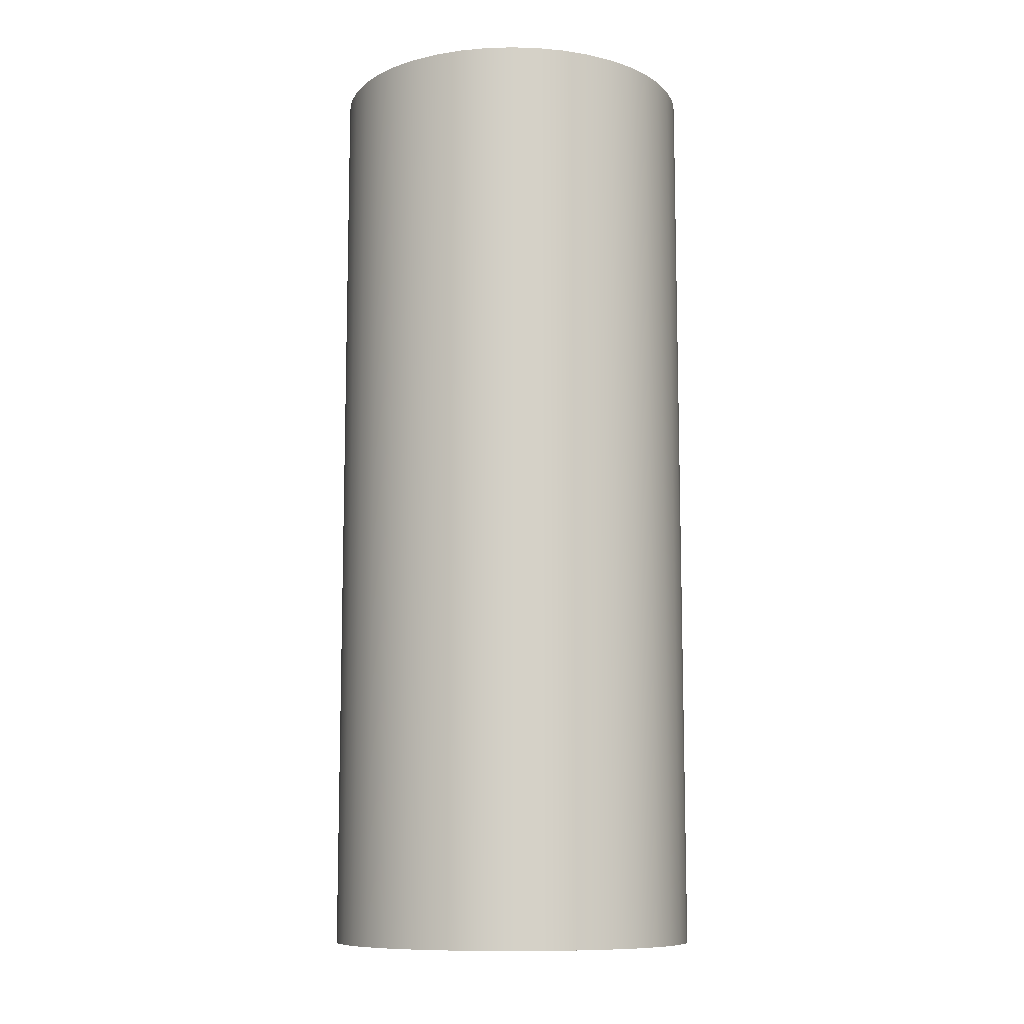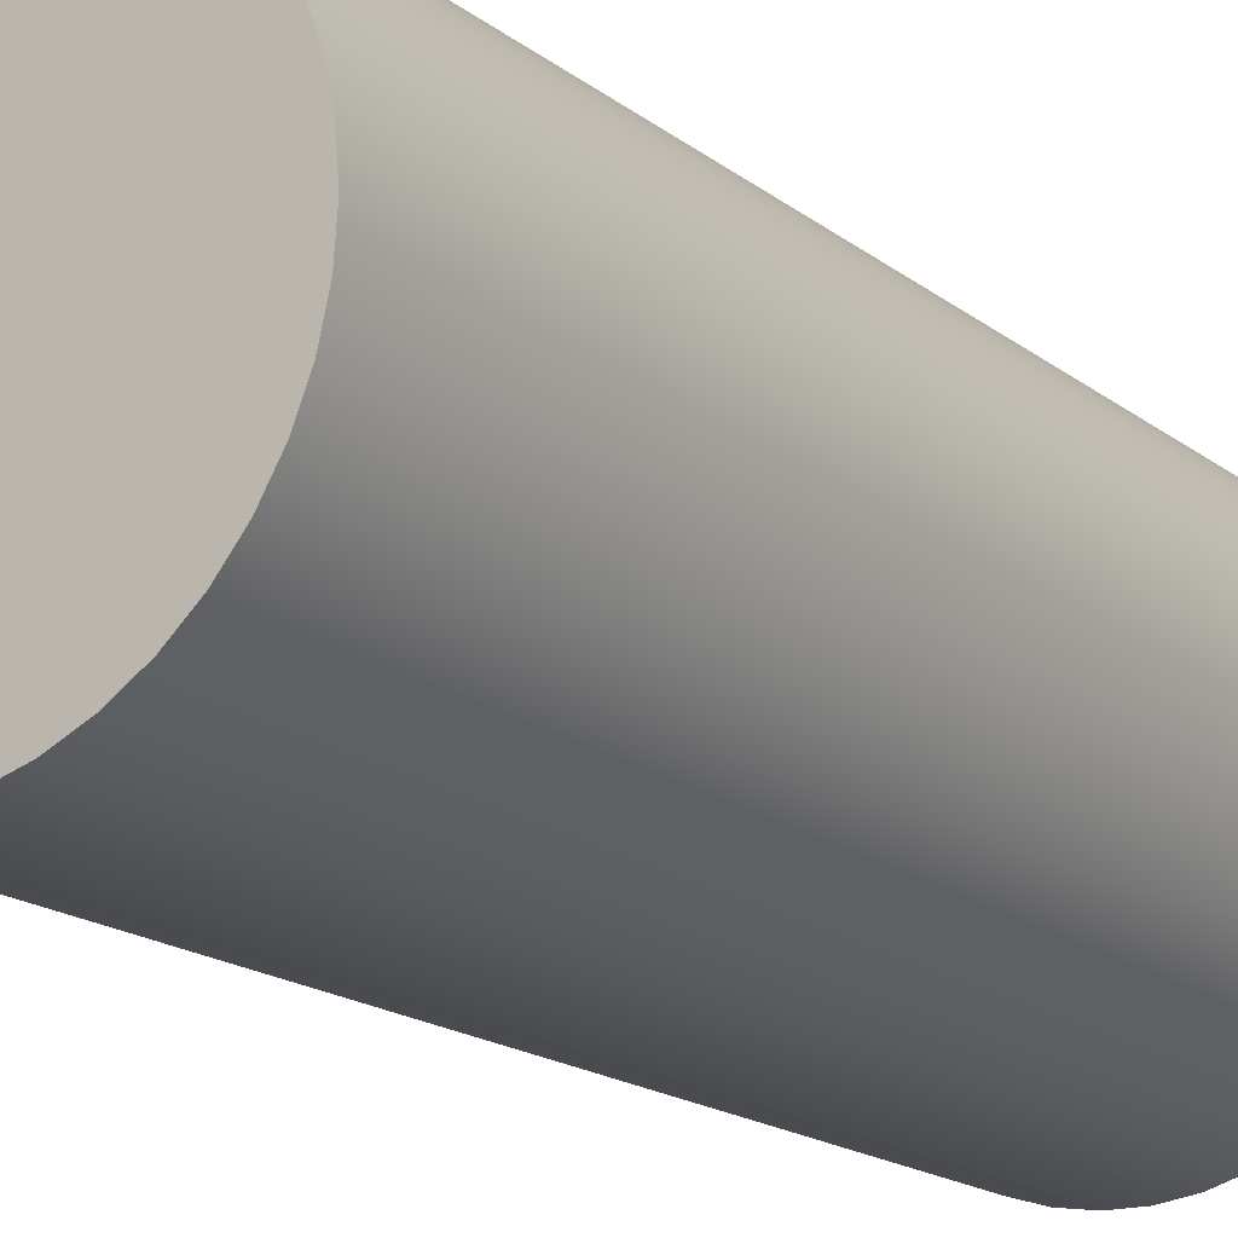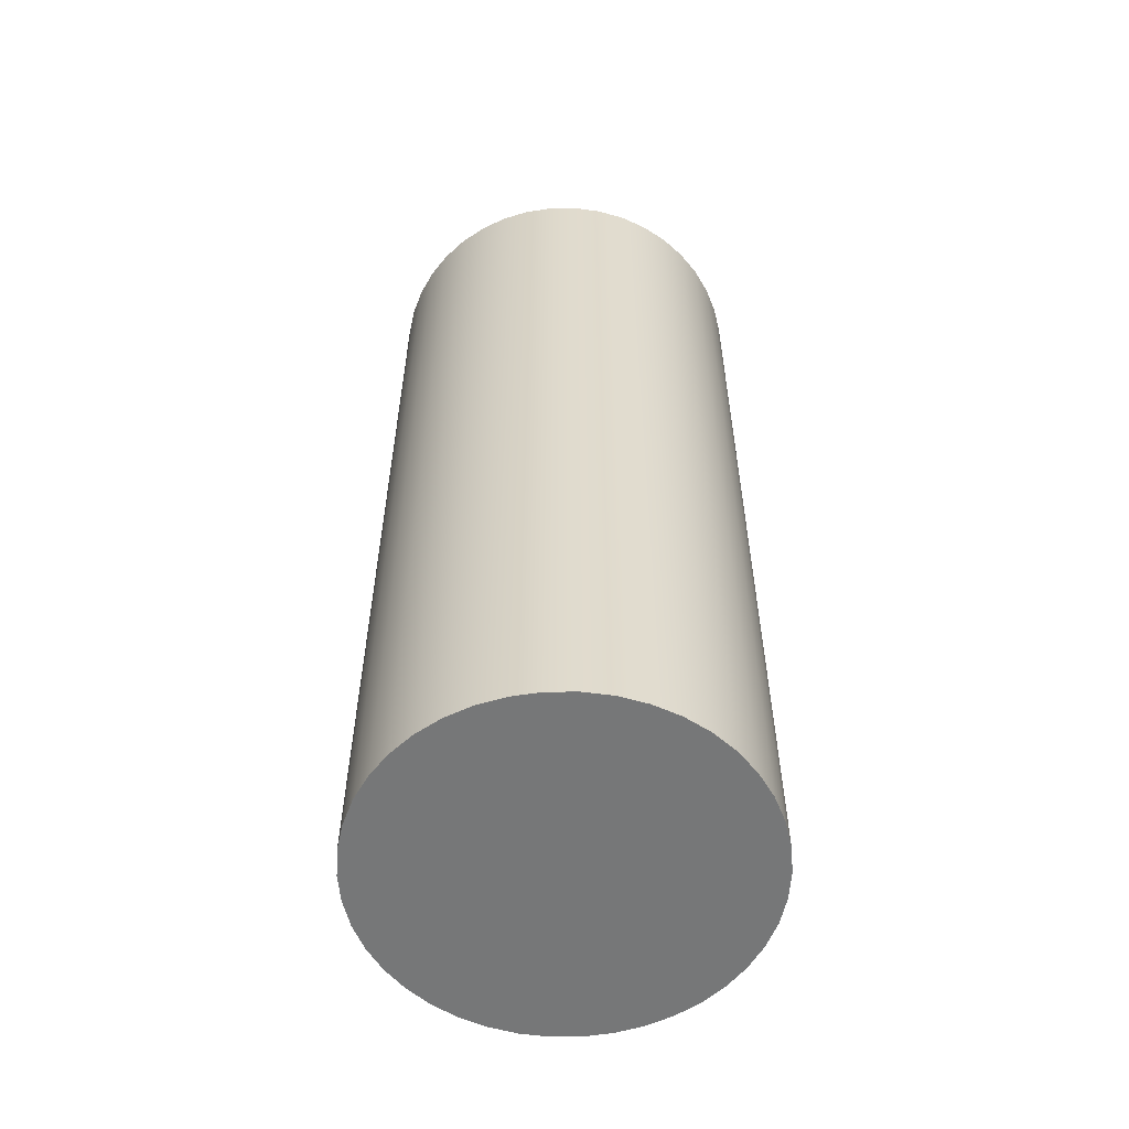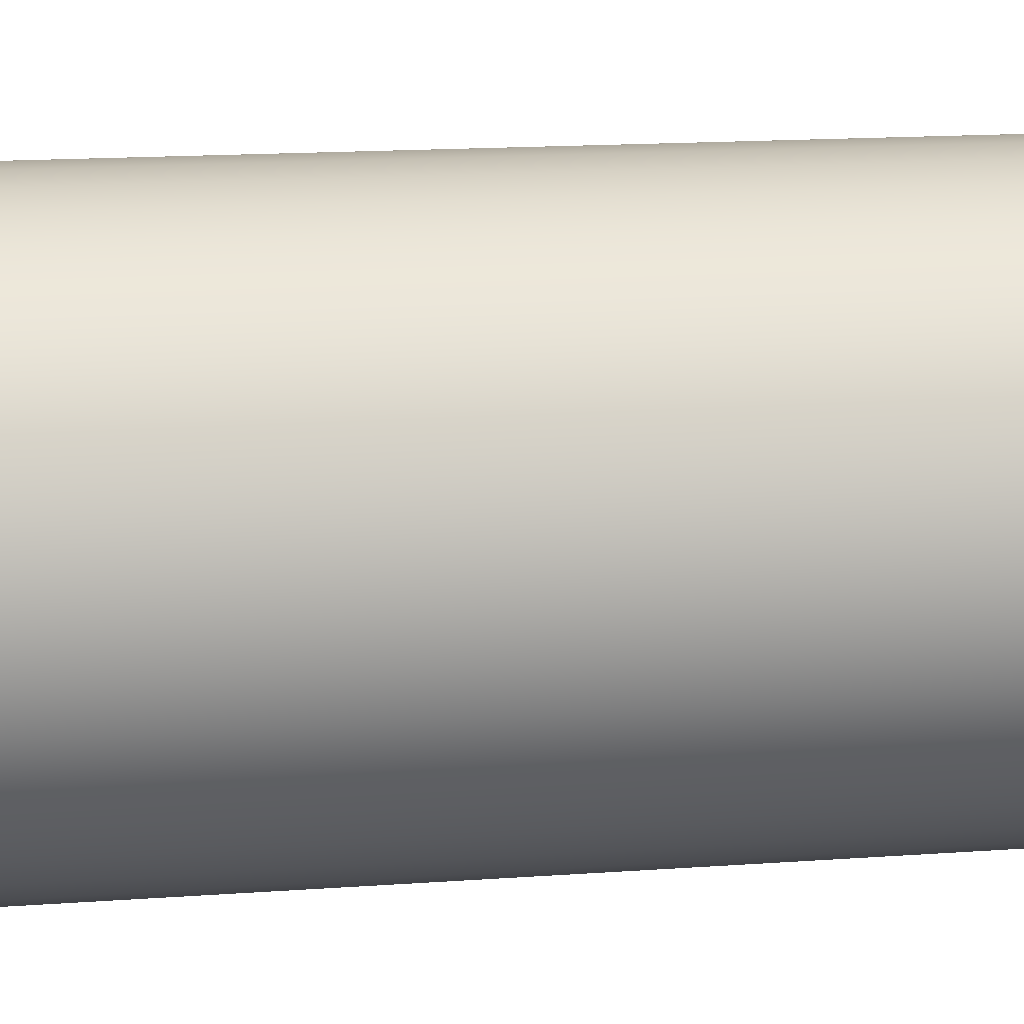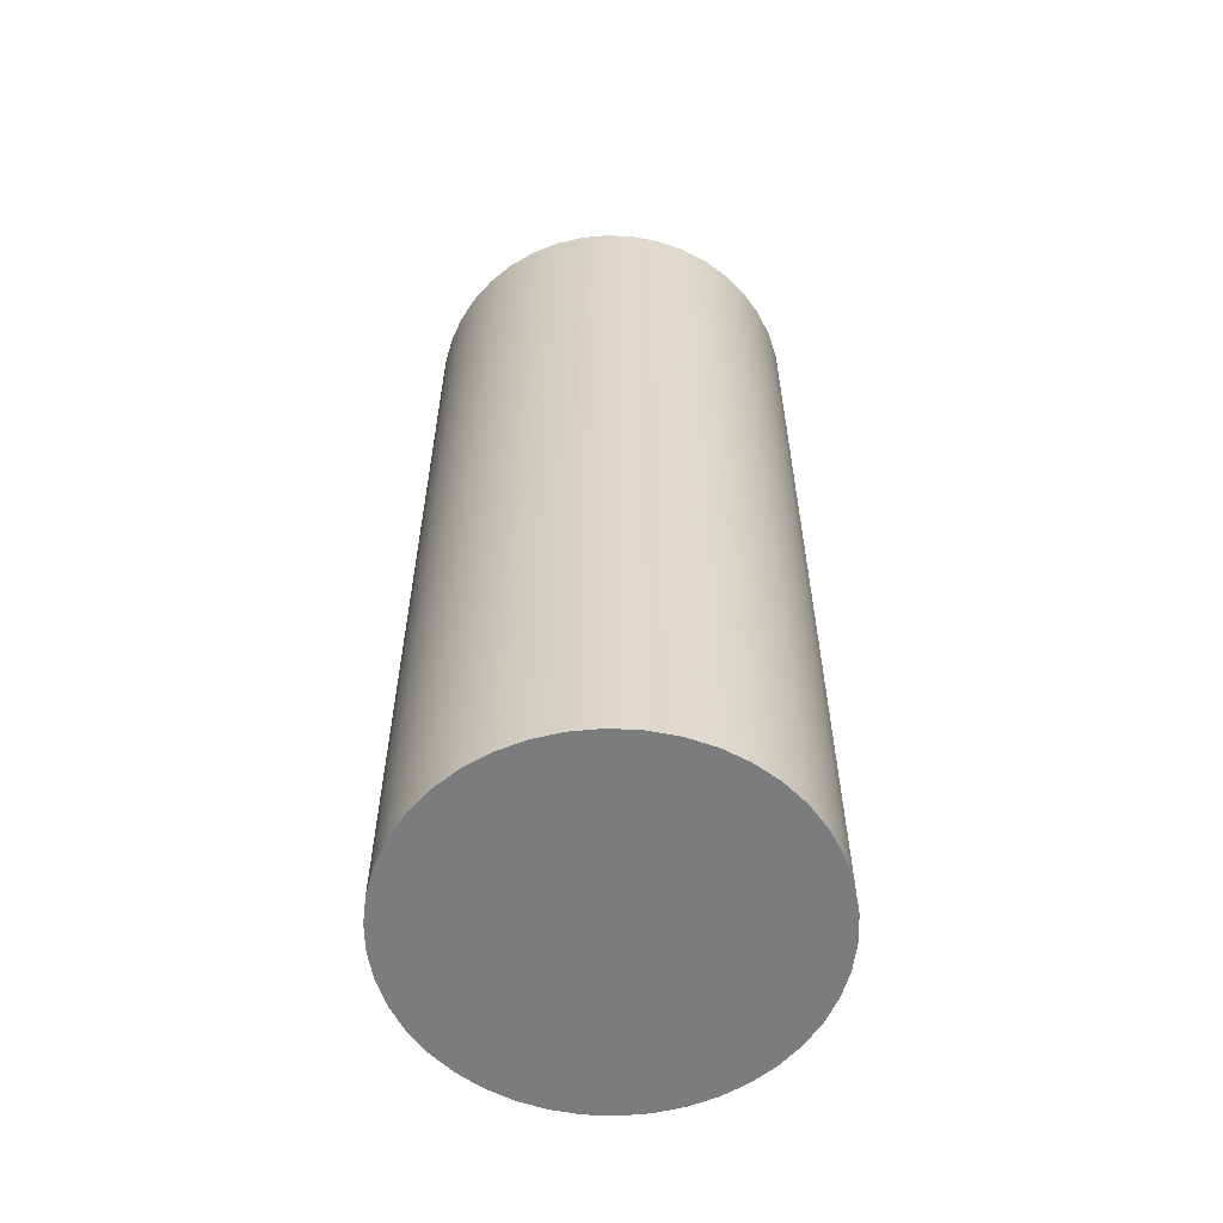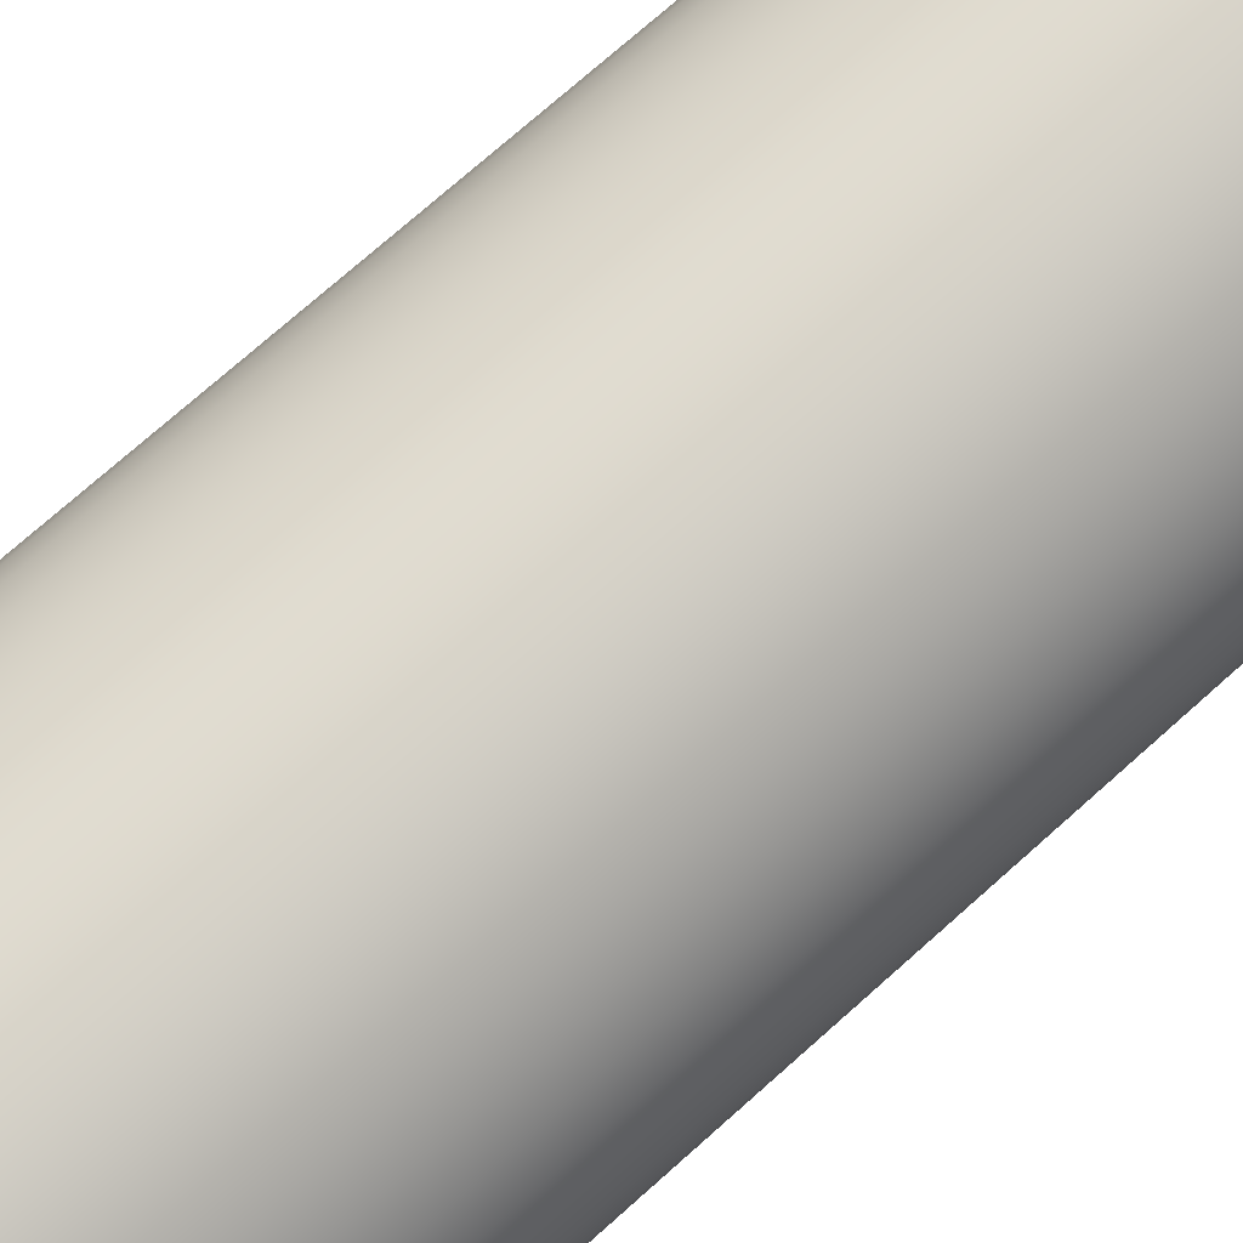
<metadata>
{"format":"obj","ext":"obj","renderer":"f3d","projection":"perspective","resolution":1024,"background":"white","views":[{"elev":-10.2,"azim":47.2,"up":"+Y"},{"elev":-16.3,"azim":32.3,"up":"+Z"},{"elev":-57.0,"azim":129.1,"up":"+Y"},{"elev":13.8,"azim":-99.9,"up":"+Z"},{"elev":-58.7,"azim":-2.8,"up":"+Y"},{"elev":73.8,"azim":-131.7,"up":"+Z"}]}
</metadata>
<code>
v 14.6 2 67
v 14.6 2 66.94
v 14.62 2 66.88
v 14.64 2 66.83
v 14.67 2 66.77
v 14.71 2 66.73
v 14.75 2 66.69
v 14.8 2 66.65
v 14.85 2 66.63
v 14.91 2 66.61
v 14.97 2 66.6
v 15.03 2 66.6
v 15.09 2 66.61
v 15.15 2 66.63
v 15.2 2 66.65
v 15.25 2 66.69
v 15.29 2 66.73
v 15.33 2 66.77
v 15.36 2 66.83
v 15.38 2 66.88
v 15.4 2 66.94
v 15.4 2 67
v 15.4 2 67.06
v 15.38 2 67.12
v 15.36 2 67.17
v 15.33 2 67.23
v 15.29 2 67.27
v 15.25 2 67.31
v 15.2 2 67.35
v 15.15 2 67.37
v 15.09 2 67.39
v 15.03 2 67.4
v 14.97 2 67.4
v 14.91 2 67.39
v 14.85 2 67.37
v 14.8 2 67.35
v 14.75 2 67.31
v 14.71 2 67.27
v 14.67 2 67.23
v 14.64 2 67.17
v 14.62 2 67.12
v 14.6 2 67.06
v 14.6 0 67
v 14.6 0 67.06
v 14.62 0 67.12
v 14.64 0 67.17
v 14.67 0 67.23
v 14.71 0 67.27
v 14.75 0 67.31
v 14.8 0 67.35
v 14.85 0 67.37
v 14.91 0 67.39
v 14.97 0 67.4
v 15.03 0 67.4
v 15.09 0 67.39
v 15.15 0 67.37
v 15.2 0 67.35
v 15.25 0 67.31
v 15.29 0 67.27
v 15.33 0 67.23
v 15.36 0 67.17
v 15.38 0 67.12
v 15.4 0 67.06
v 15.4 0 67
v 15.4 0 66.94
v 15.38 0 66.88
v 15.36 0 66.83
v 15.33 0 66.77
v 15.29 0 66.73
v 15.25 0 66.69
v 15.2 0 66.65
v 15.15 0 66.63
v 15.09 0 66.61
v 15.03 0 66.6
v 14.97 0 66.6
v 14.91 0 66.61
v 14.85 0 66.63
v 14.8 0 66.65
v 14.75 0 66.69
v 14.71 0 66.73
v 14.67 0 66.77
v 14.64 0 66.83
v 14.62 0 66.88
v 14.6 0 66.94
v 14.6 0 67
v 14.6 2 67
v 14.6 2 67
v 14.6 2 67.06
v 14.62 2 67.12
v 14.64 2 67.17
v 14.67 2 67.23
v 14.71 2 67.27
v 14.75 2 67.31
v 14.8 2 67.35
v 14.85 2 67.37
v 14.91 2 67.39
v 14.97 2 67.4
v 15.03 2 67.4
v 15.09 2 67.39
v 15.15 2 67.37
v 15.2 2 67.35
v 15.25 2 67.31
v 15.29 2 67.27
v 15.33 2 67.23
v 15.36 2 67.17
v 15.38 2 67.12
v 15.4 2 67.06
v 15.4 2 67
v 15.4 2 66.94
v 15.38 2 66.88
v 15.36 2 66.83
v 15.33 2 66.77
v 15.29 2 66.73
v 15.25 2 66.69
v 15.2 2 66.65
v 15.15 2 66.63
v 15.09 2 66.61
v 15.03 2 66.6
v 14.97 2 66.6
v 14.91 2 66.61
v 14.85 2 66.63
v 14.8 2 66.65
v 14.75 2 66.69
v 14.71 2 66.73
v 14.67 2 66.77
v 14.64 2 66.83
v 14.62 2 66.88
v 14.6 2 66.94
v 14.6 0 67
v 14.6 0 66.94
v 14.62 0 66.88
v 14.64 0 66.83
v 14.67 0 66.77
v 14.71 0 66.73
v 14.75 0 66.69
v 14.8 0 66.65
v 14.85 0 66.63
v 14.91 0 66.61
v 14.97 0 66.6
v 15.03 0 66.6
v 15.09 0 66.61
v 15.15 0 66.63
v 15.2 0 66.65
v 15.25 0 66.69
v 15.29 0 66.73
v 15.33 0 66.77
v 15.36 0 66.83
v 15.38 0 66.88
v 15.4 0 66.94
v 15.4 0 67
v 15.4 0 67.06
v 15.38 0 67.12
v 15.36 0 67.17
v 15.33 0 67.23
v 15.29 0 67.27
v 15.25 0 67.31
v 15.2 0 67.35
v 15.15 0 67.37
v 15.09 0 67.39
v 15.03 0 67.4
v 14.97 0 67.4
v 14.91 0 67.39
v 14.85 0 67.37
v 14.8 0 67.35
v 14.75 0 67.31
v 14.71 0 67.27
v 14.67 0 67.23
v 14.64 0 67.17
v 14.62 0 67.12
v 14.6 0 67.06
g e52f0500-e318-11ea-bf40-54bf646e7e1f
f 2 84 1
f 1 84 85
f 86 43 42
f 42 43 44
f 42 44 41
f 41 44 45
f 41 45 40
f 40 45 46
f 40 46 39
f 39 46 47
f 39 47 38
f 38 47 48
f 38 48 37
f 37 48 49
f 37 49 36
f 36 49 50
f 36 50 35
f 35 50 51
f 35 51 34
f 34 51 52
f 34 52 33
f 33 52 53
f 33 53 32
f 32 53 54
f 32 54 31
f 31 54 55
f 31 55 30
f 30 55 56
f 30 56 29
f 29 56 57
f 29 57 28
f 28 57 58
f 28 58 27
f 27 58 59
f 27 59 26
f 26 59 60
f 26 60 25
f 25 60 61
f 25 61 24
f 24 61 62
f 24 62 23
f 23 62 63
f 23 63 22
f 22 63 64
f 22 64 21
f 21 64 65
f 21 65 20
f 20 65 66
f 20 66 19
f 19 66 67
f 19 67 18
f 18 67 68
f 18 68 17
f 17 68 69
f 17 69 16
f 16 69 70
f 16 70 15
f 15 70 71
f 15 71 14
f 14 71 72
f 14 72 13
f 13 72 73
f 13 73 12
f 12 73 74
f 12 74 11
f 11 74 75
f 11 75 10
f 10 75 76
f 10 76 9
f 9 76 77
f 9 77 8
f 8 77 78
f 8 78 7
f 7 78 79
f 7 79 6
f 6 79 80
f 6 80 5
f 5 80 81
f 5 81 4
f 4 81 82
f 4 82 3
f 3 82 83
f 3 83 2
f 2 83 84
g e5393f90-e318-11ea-aed2-54bf646e7e1f
f 88 107 87
f 87 107 108
f 87 108 128
f 128 108 109
f 128 109 127
f 127 109 110
f 127 110 126
f 126 110 111
f 126 111 125
f 125 111 112
f 125 112 124
f 124 112 113
f 124 113 123
f 123 113 114
f 123 114 122
f 122 114 115
f 122 115 121
f 121 115 116
f 121 116 120
f 120 116 117
f 120 117 119
f 119 117 118
f 107 88 106
f 106 88 89
f 106 89 105
f 105 89 90
f 105 90 104
f 104 90 91
f 104 91 103
f 103 91 92
f 103 92 102
f 102 92 93
f 102 93 101
f 101 93 94
f 101 94 100
f 100 94 95
f 100 95 99
f 99 95 96
f 99 96 98
f 98 96 97
g e543ef64-e318-11ea-a79a-54bf646e7e1f
f 130 149 129
f 129 149 150
f 129 150 170
f 170 150 151
f 170 151 169
f 169 151 152
f 169 152 168
f 168 152 153
f 168 153 167
f 167 153 154
f 167 154 166
f 166 154 155
f 166 155 165
f 165 155 156
f 165 156 164
f 164 156 157
f 164 157 163
f 163 157 158
f 163 158 162
f 162 158 159
f 162 159 161
f 161 159 160
f 149 130 148
f 148 130 131
f 148 131 147
f 147 131 132
f 147 132 146
f 146 132 133
f 146 133 145
f 145 133 134
f 145 134 144
f 144 134 135
f 144 135 143
f 143 135 136
f 143 136 142
f 142 136 137
f 142 137 141
f 141 137 138
f 141 138 140
f 140 138 139

</code>
